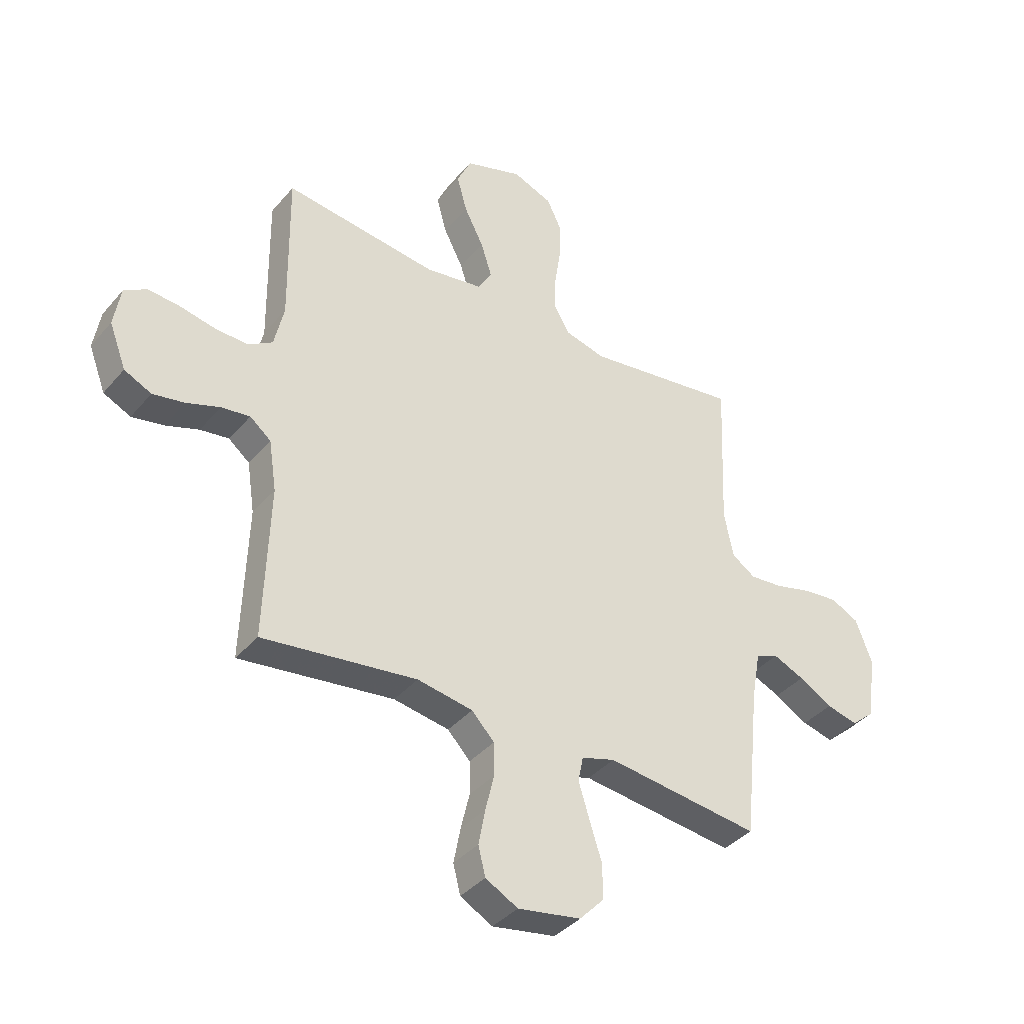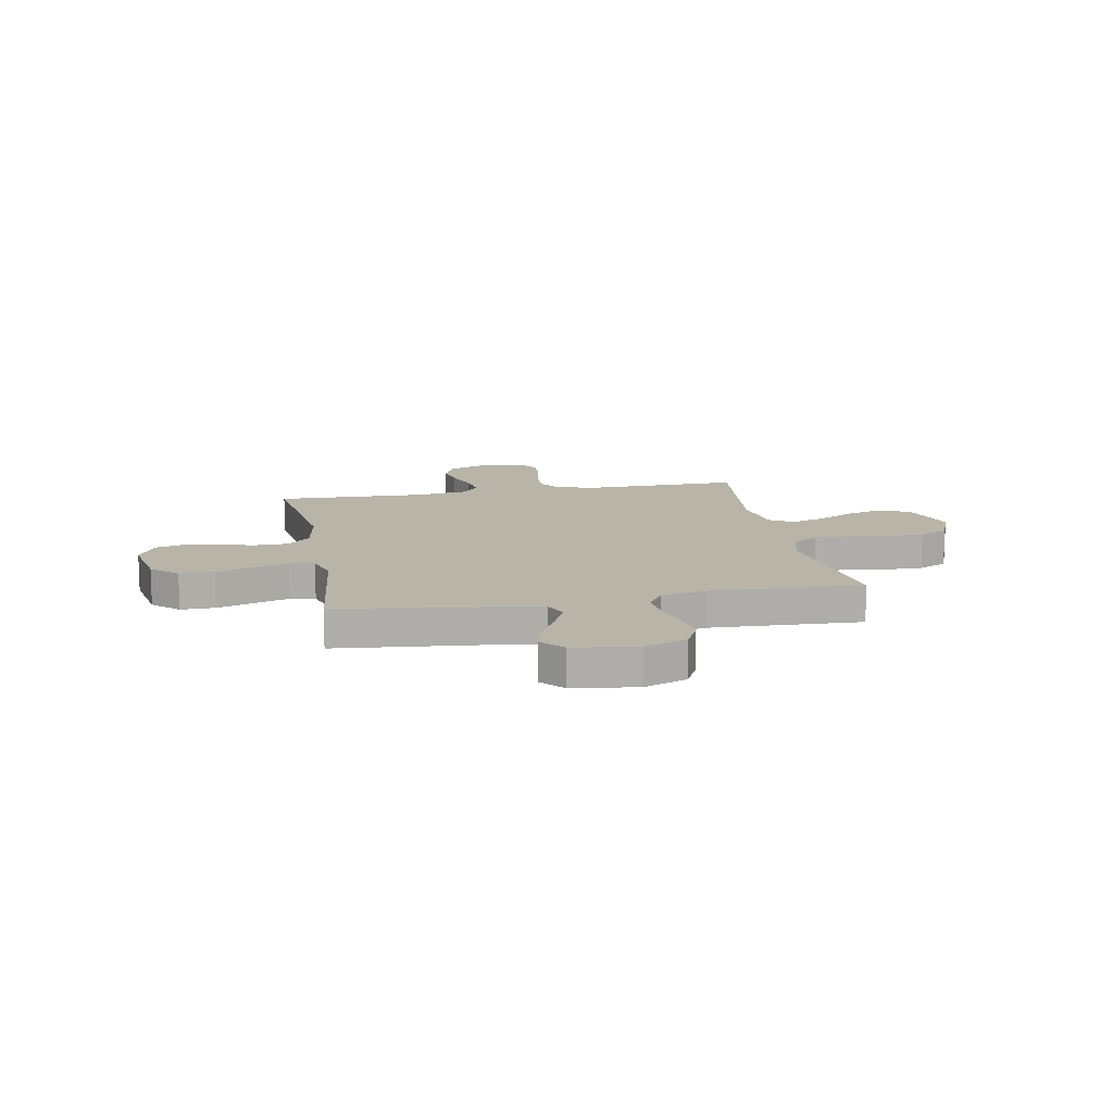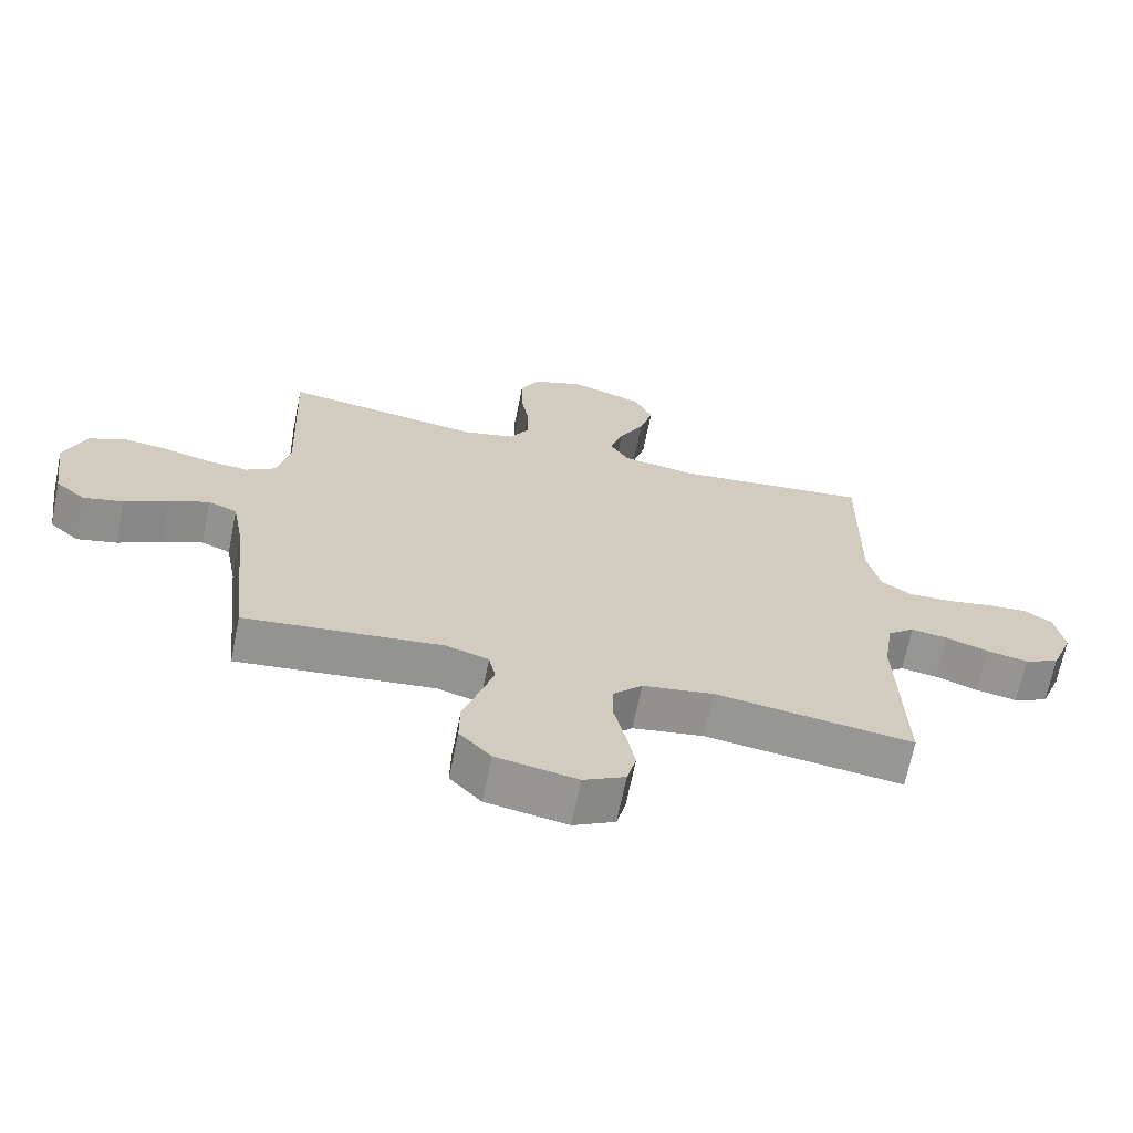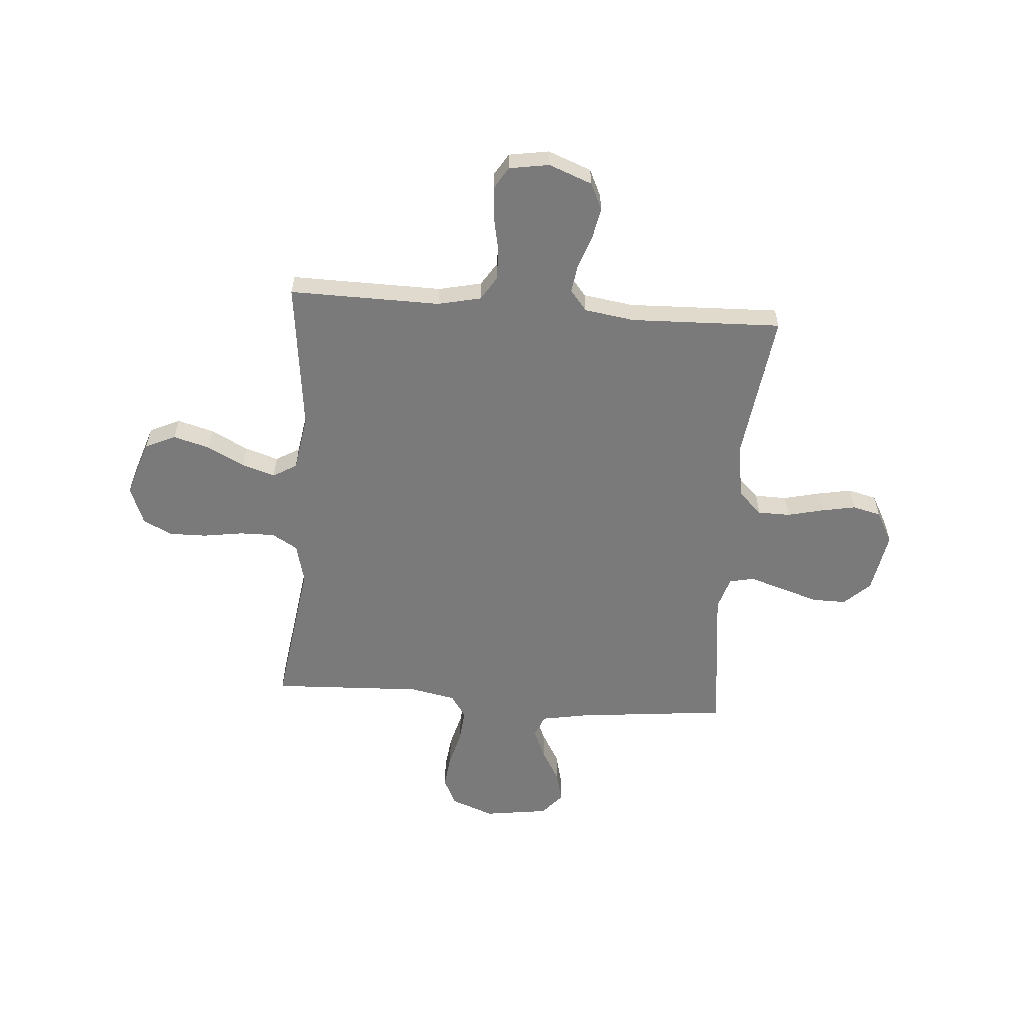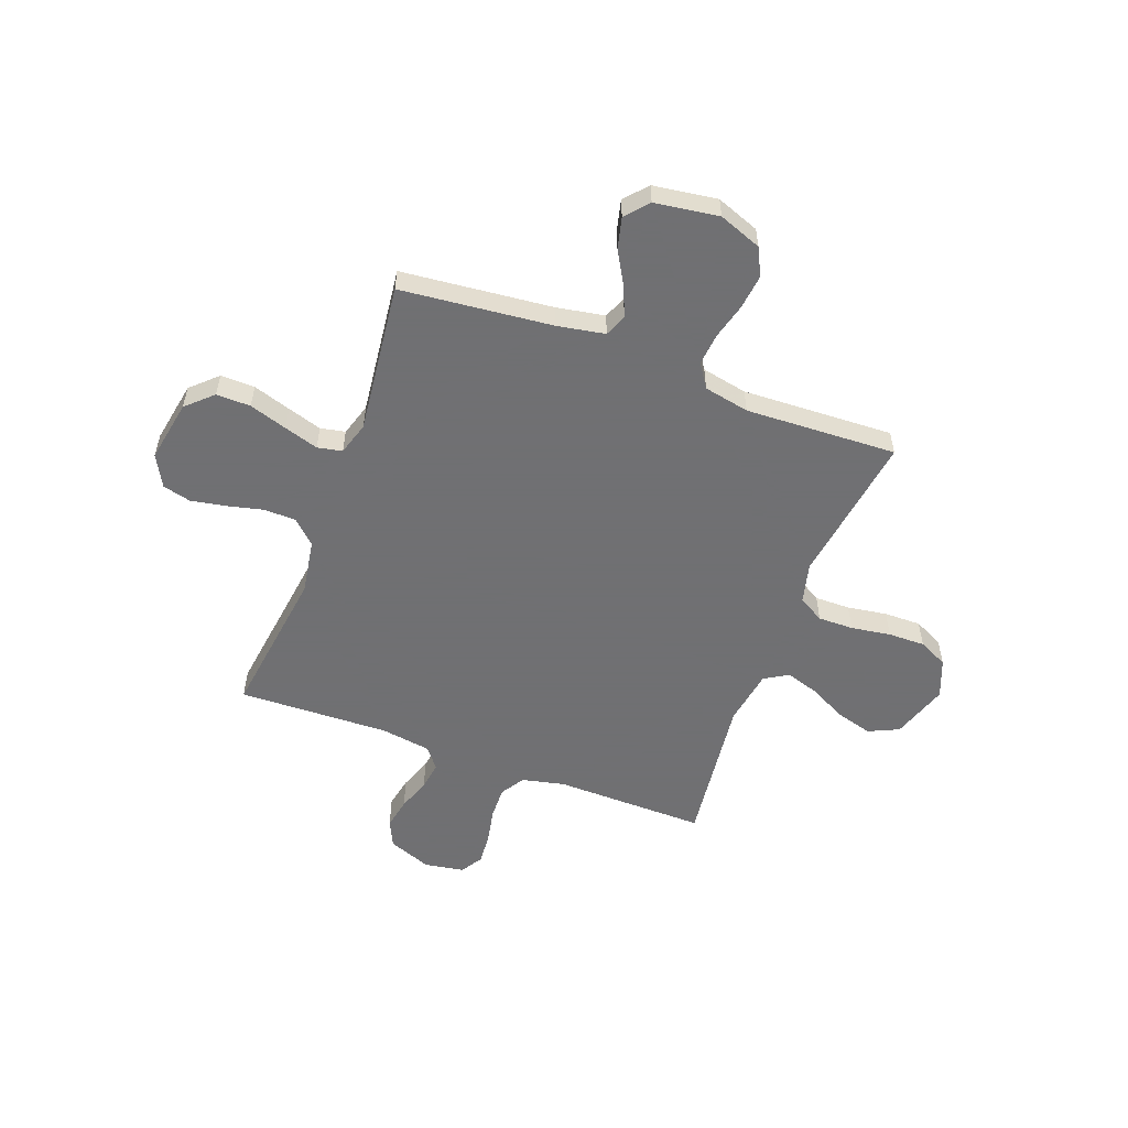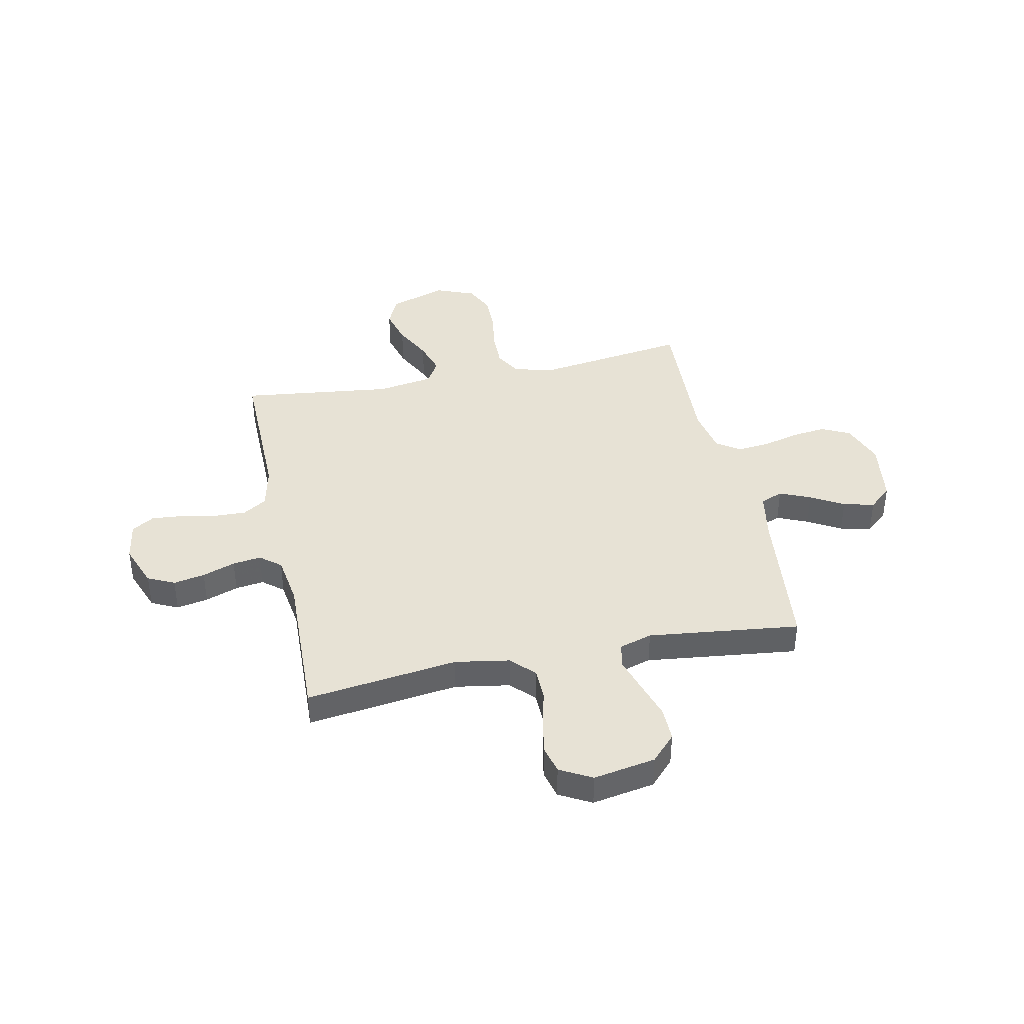
<metadata>
{"format":"obj","ext":"obj","renderer":"f3d","projection":"perspective","resolution":1024,"background":"white","views":[{"elev":-38.5,"azim":144.5,"up":"+Z"},{"elev":13.0,"azim":-100.7,"up":"+Y"},{"elev":-67.6,"azim":-11.5,"up":"+Z"},{"elev":-58.1,"azim":85.6,"up":"+Y"},{"elev":-55.0,"azim":-110.5,"up":"+Y"},{"elev":40.3,"azim":168.3,"up":"+Y"}]}
</metadata>
<code>
v -0.5 0.07 -0.5
v -0.531 0.07 -0.2
v -0.548 0.07 -0.106
v -0.592 0.07 -0.088
v -0.653 0.07 -0.114
v -0.718 0.07 -0.151
v -0.779 0.07 -0.166
v -0.824 0.07 -0.127
v -0.842 0.07 0
v -0.81 0.07 0.085
v -0.755 0.07 0.112
v -0.686 0.07 0.104
v -0.615 0.07 0.085
v -0.551 0.07 0.079
v -0.505 0.07 0.11
v -0.487 0.07 0.2
v -0.5 0.07 0.5
v -0.2 0.07 0.457
v -0.121 0.07 0.477
v -0.091 0.07 0.528
v -0.092 0.07 0.598
v -0.104 0.07 0.677
v -0.105 0.07 0.75
v -0.077 0.07 0.808
v 0 0.07 0.838
v 0.112 0.07 0.801
v 0.14 0.07 0.741
v 0.12 0.07 0.669
v 0.082 0.07 0.595
v 0.061 0.07 0.529
v 0.089 0.07 0.482
v 0.2 0.07 0.464
v 0.5 0.07 0.5
v 0.496 0.07 0.2
v 0.515 0.07 0.115
v 0.562 0.07 0.085
v 0.626 0.07 0.087
v 0.696 0.07 0.101
v 0.758 0.07 0.106
v 0.802 0.07 0.079
v 0.815 0.07 0
v 0.782 0.07 -0.086
v 0.729 0.07 -0.111
v 0.667 0.07 -0.099
v 0.602 0.07 -0.076
v 0.546 0.07 -0.068
v 0.505 0.07 -0.101
v 0.49 0.07 -0.2
v 0.5 0.07 -0.5
v 0.2 0.07 -0.46
v 0.092 0.07 -0.478
v 0.048 0.07 -0.524
v 0.047 0.07 -0.588
v 0.064 0.07 -0.659
v 0.077 0.07 -0.728
v 0.063 0.07 -0.784
v 0 0.07 -0.818
v -0.123 0.07 -0.796
v -0.171 0.07 -0.745
v -0.17 0.07 -0.677
v -0.146 0.07 -0.602
v -0.125 0.07 -0.534
v -0.135 0.07 -0.485
v -0.2 0.07 -0.465
v -0.5 0 -0.5
v -0.531 0 -0.2
v -0.548 0 -0.106
v -0.592 0 -0.088
v -0.653 0 -0.114
v -0.718 0 -0.151
v -0.779 0 -0.166
v -0.824 0 -0.127
v -0.842 0 0
v -0.81 0 0.085
v -0.755 0 0.112
v -0.686 0 0.104
v -0.615 0 0.085
v -0.551 0 0.079
v -0.505 0 0.11
v -0.487 0 0.2
v -0.5 0 0.5
v -0.2 0 0.457
v -0.121 0 0.477
v -0.091 0 0.528
v -0.092 0 0.598
v -0.104 0 0.677
v -0.105 0 0.75
v -0.077 0 0.808
v 0 0 0.838
v 0.112 0 0.801
v 0.14 0 0.741
v 0.12 0 0.669
v 0.082 0 0.595
v 0.061 0 0.529
v 0.089 0 0.482
v 0.2 0 0.464
v 0.5 0 0.5
v 0.496 0 0.2
v 0.515 0 0.115
v 0.562 0 0.085
v 0.626 0 0.087
v 0.696 0 0.101
v 0.758 0 0.106
v 0.802 0 0.079
v 0.815 0 0
v 0.782 0 -0.086
v 0.729 0 -0.111
v 0.667 0 -0.099
v 0.602 0 -0.076
v 0.546 0 -0.068
v 0.505 0 -0.101
v 0.49 0 -0.2
v 0.5 0 -0.5
v 0.2 0 -0.46
v 0.092 0 -0.478
v 0.048 0 -0.524
v 0.047 0 -0.588
v 0.064 0 -0.659
v 0.077 0 -0.728
v 0.063 0 -0.784
v 0 0 -0.818
v -0.123 0 -0.796
v -0.171 0 -0.745
v -0.17 0 -0.677
v -0.146 0 -0.602
v -0.125 0 -0.534
v -0.135 0 -0.485
v -0.2 0 -0.465
f 58 59 60 61
f 58 61 62
f 57 58 62
f 56 57 62 63
f 53 54 55 56
f 48 49 50
f 47 48 50 51
f 42 43 44 45
f 42 45 46
f 41 42 46
f 40 41 46
f 37 38 39 40
f 36 37 40 46
f 35 36 46 47
f 32 33 34
f 31 32 34 35
f 26 27 28 29
f 26 29 30
f 25 26 30
f 24 25 30
f 21 22 23 24
f 20 21 24 30
f 19 20 30 31
f 16 17 18
f 15 16 18 19
f 10 11 12 13
f 10 13 14
f 9 10 14
f 8 9 14
f 5 6 7 8
f 4 5 8 14
f 3 4 14 15
f 64 1 2
f 63 64 2 3
f 53 56 63
f 52 53 63 3
f 31 35 47 51
f 19 31 51 52
f 3 15 19 52
f 125 124 123 122
f 126 125 122
f 126 122 121
f 127 126 121 120
f 120 119 118 117
f 114 113 112
f 115 114 112 111
f 109 108 107 106
f 110 109 106
f 110 106 105
f 110 105 104
f 104 103 102 101
f 110 104 101 100
f 111 110 100 99
f 98 97 96
f 99 98 96 95
f 93 92 91 90
f 94 93 90
f 94 90 89
f 94 89 88
f 88 87 86 85
f 94 88 85 84
f 95 94 84 83
f 82 81 80
f 83 82 80 79
f 77 76 75 74
f 78 77 74
f 78 74 73
f 78 73 72
f 72 71 70 69
f 78 72 69 68
f 79 78 68 67
f 66 65 128
f 67 66 128 127
f 127 120 117
f 67 127 117 116
f 115 111 99 95
f 116 115 95 83
f 116 83 79 67
f 1 65 66 2
f 2 66 67 3
f 3 67 68 4
f 4 68 69 5
f 5 69 70 6
f 6 70 71 7
f 7 71 72 8
f 8 72 73 9
f 9 73 74 10
f 10 74 75 11
f 11 75 76 12
f 12 76 77 13
f 13 77 78 14
f 14 78 79 15
f 15 79 80 16
f 16 80 81 17
f 17 81 82 18
f 18 82 83 19
f 19 83 84 20
f 20 84 85 21
f 21 85 86 22
f 22 86 87 23
f 23 87 88 24
f 24 88 89 25
f 25 89 90 26
f 26 90 91 27
f 27 91 92 28
f 28 92 93 29
f 29 93 94 30
f 30 94 95 31
f 31 95 96 32
f 32 96 97 33
f 33 97 98 34
f 34 98 99 35
f 35 99 100 36
f 36 100 101 37
f 37 101 102 38
f 38 102 103 39
f 39 103 104 40
f 40 104 105 41
f 41 105 106 42
f 42 106 107 43
f 43 107 108 44
f 44 108 109 45
f 45 109 110 46
f 46 110 111 47
f 47 111 112 48
f 48 112 113 49
f 49 113 114 50
f 50 114 115 51
f 51 115 116 52
f 52 116 117 53
f 53 117 118 54
f 54 118 119 55
f 55 119 120 56
f 56 120 121 57
f 57 121 122 58
f 58 122 123 59
f 59 123 124 60
f 60 124 125 61
f 61 125 126 62
f 62 126 127 63
f 63 127 128 64
f 64 128 65 1

</code>
